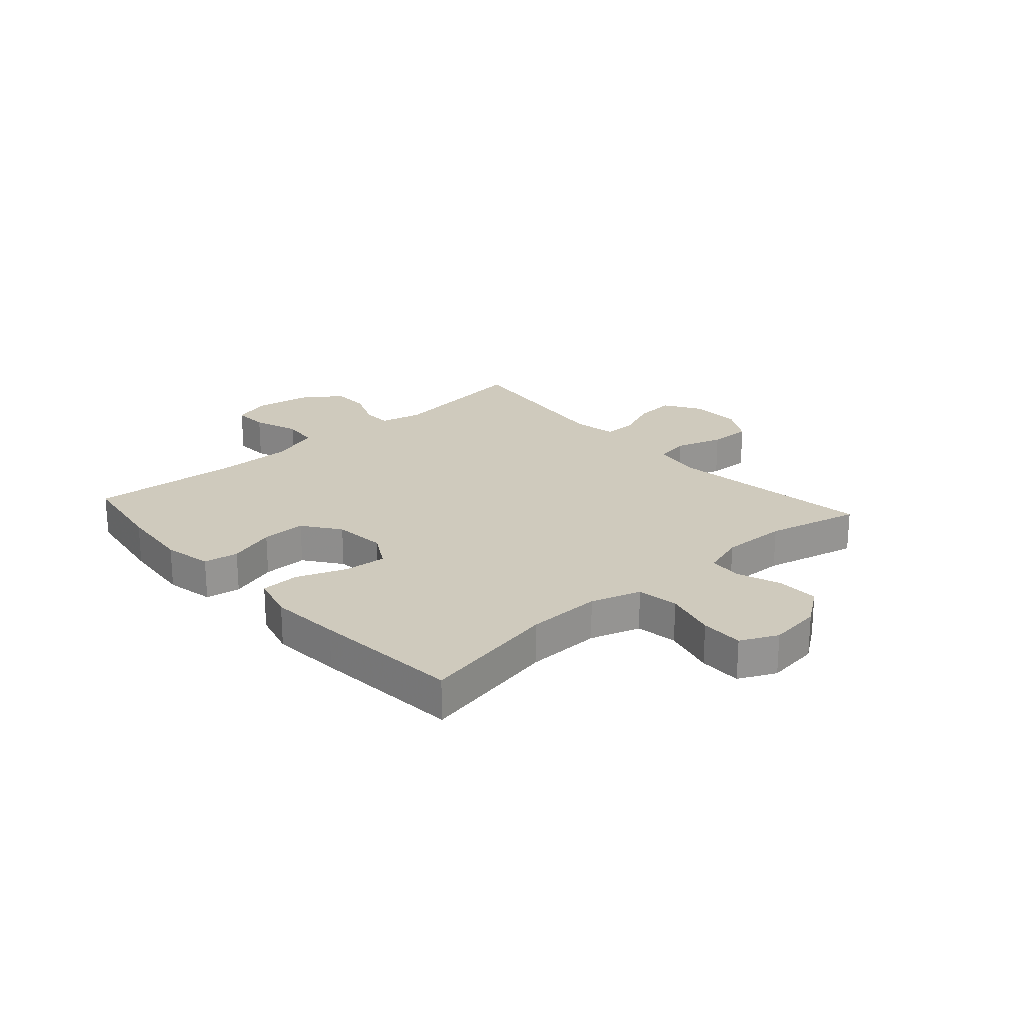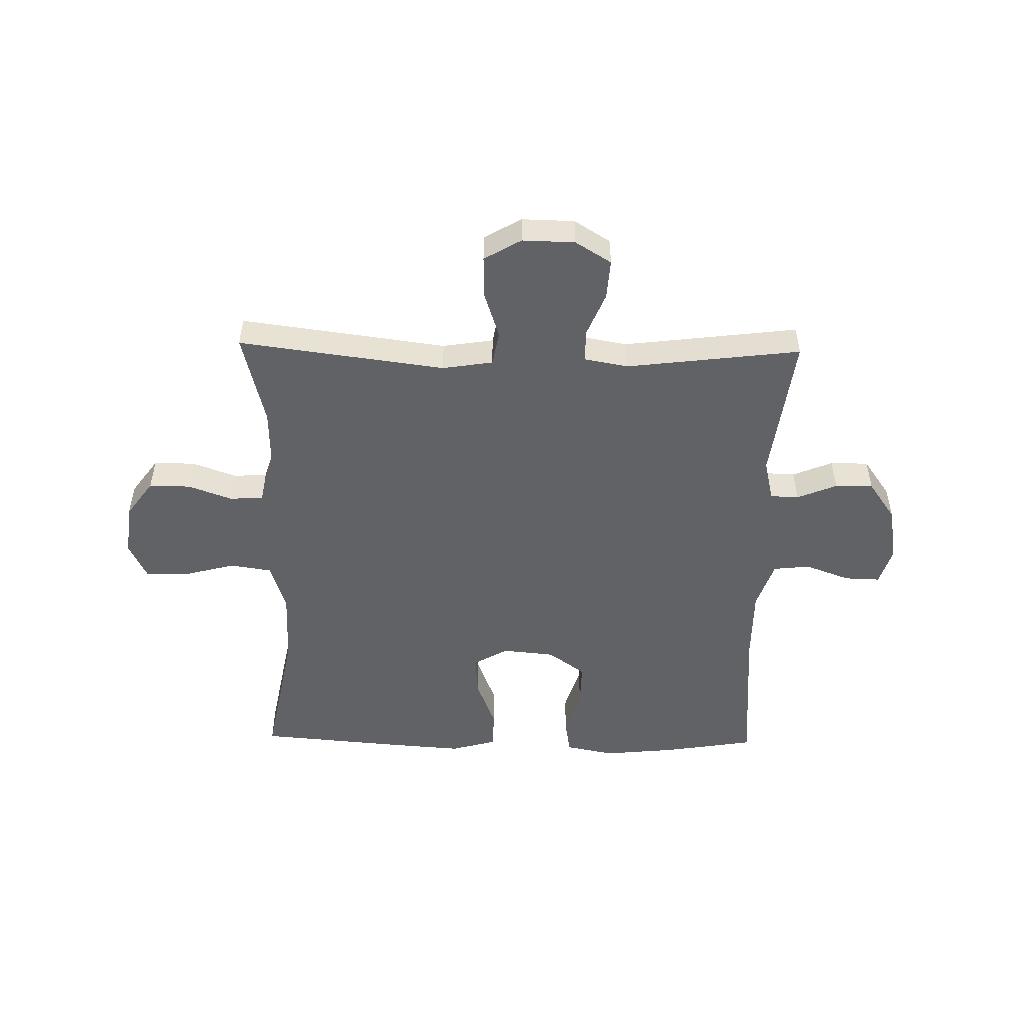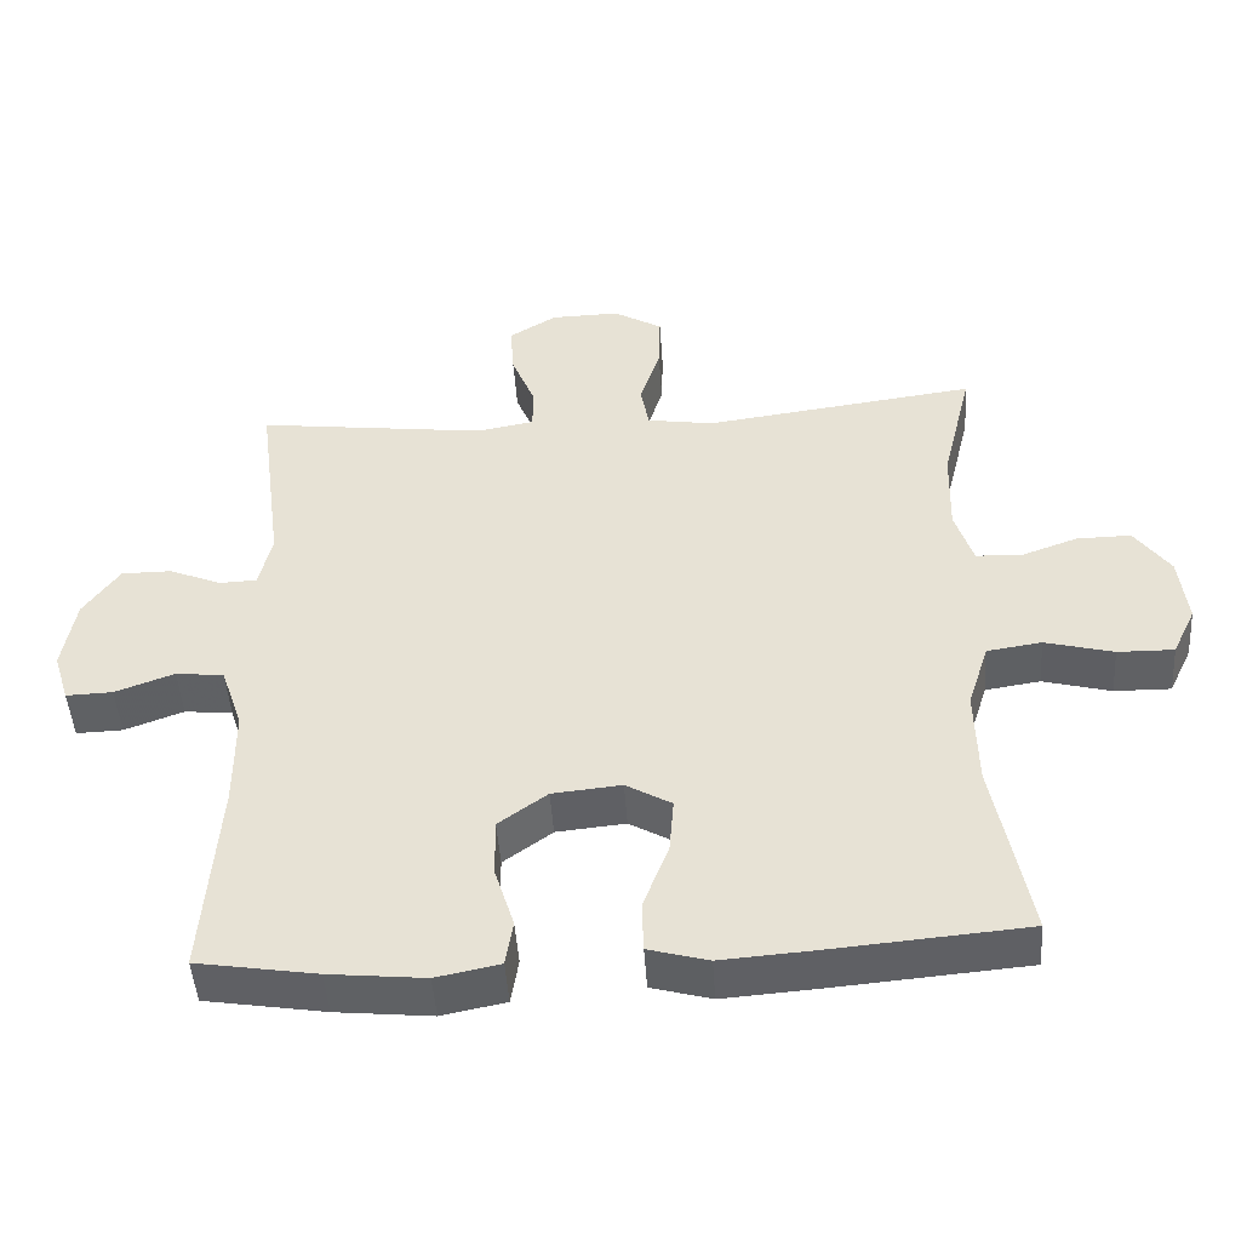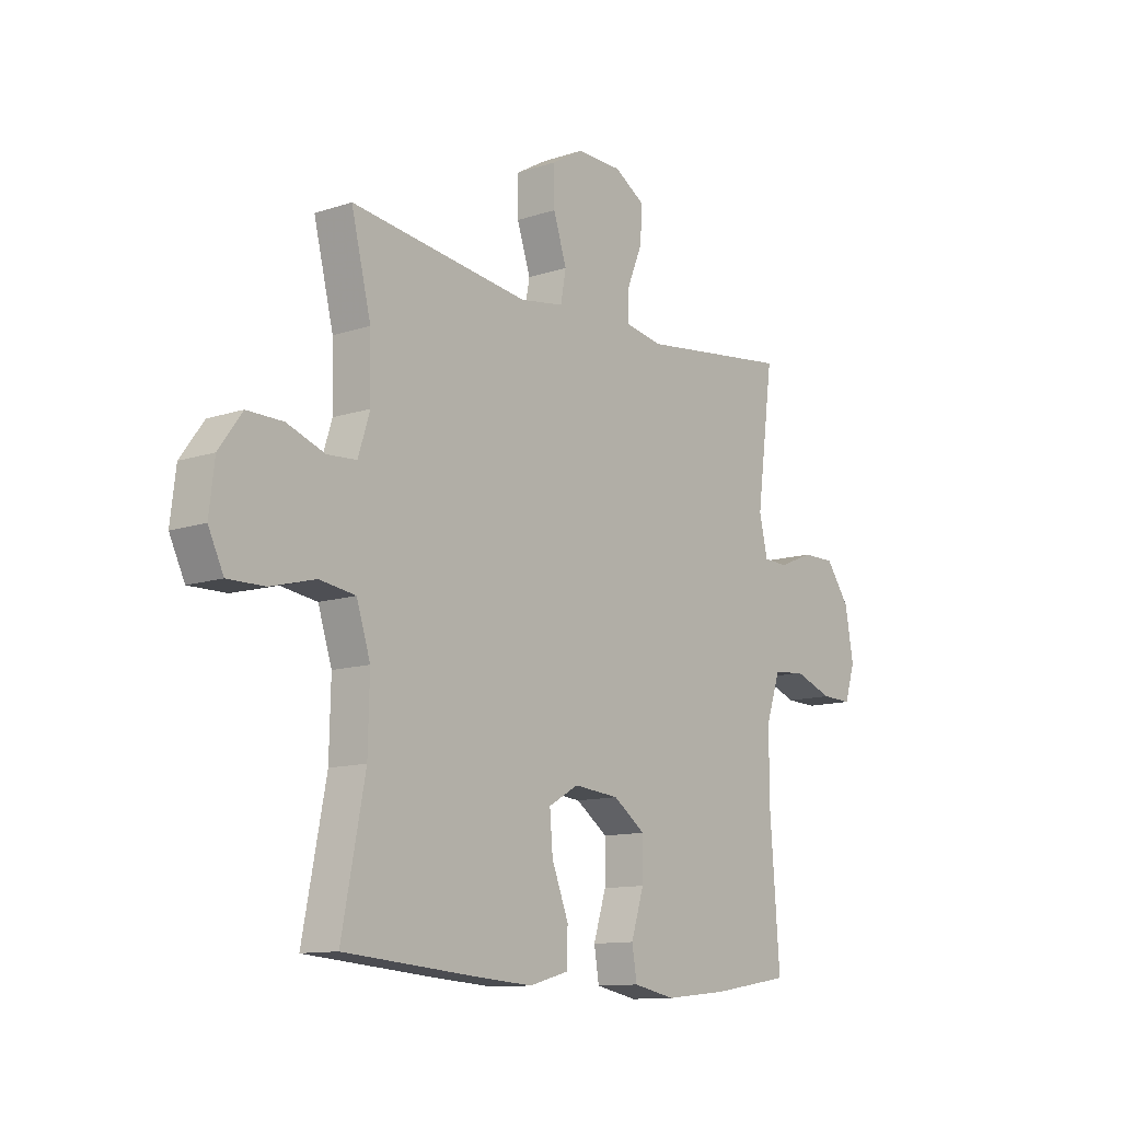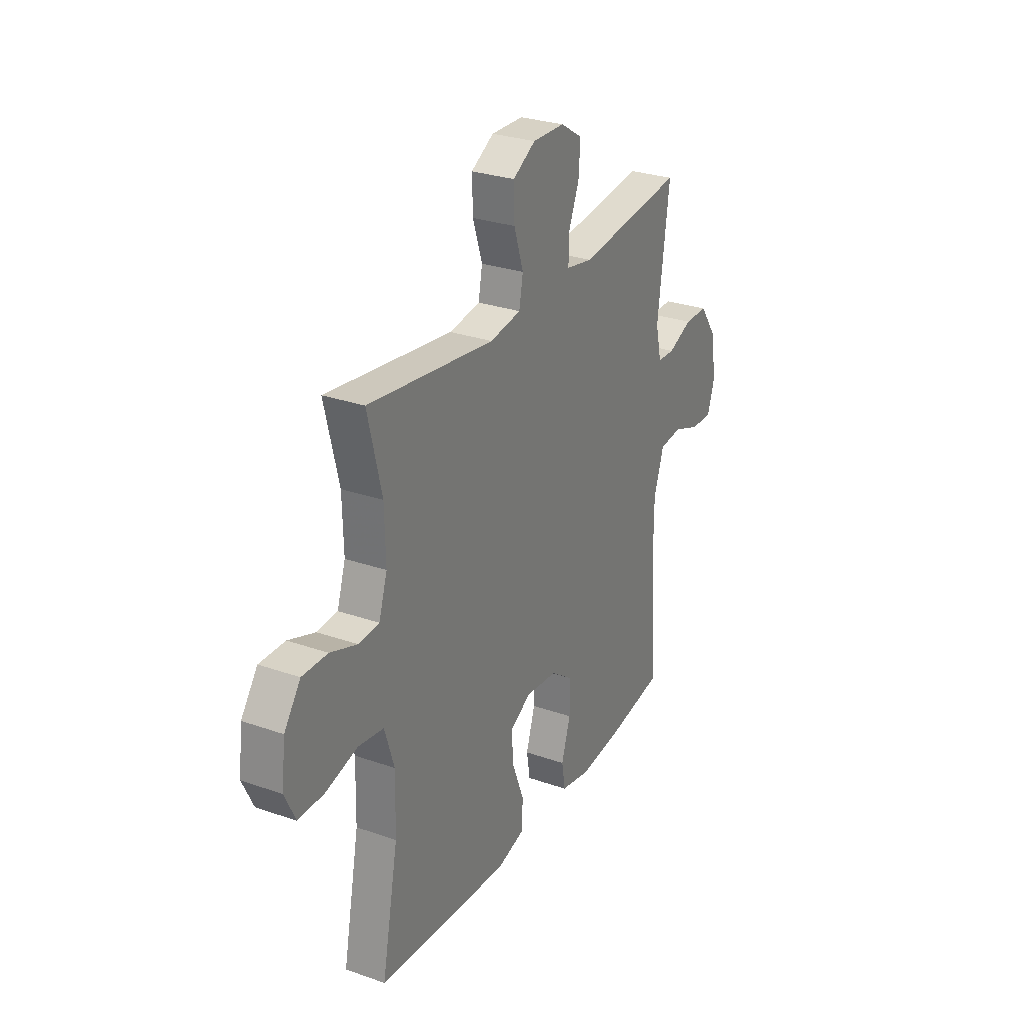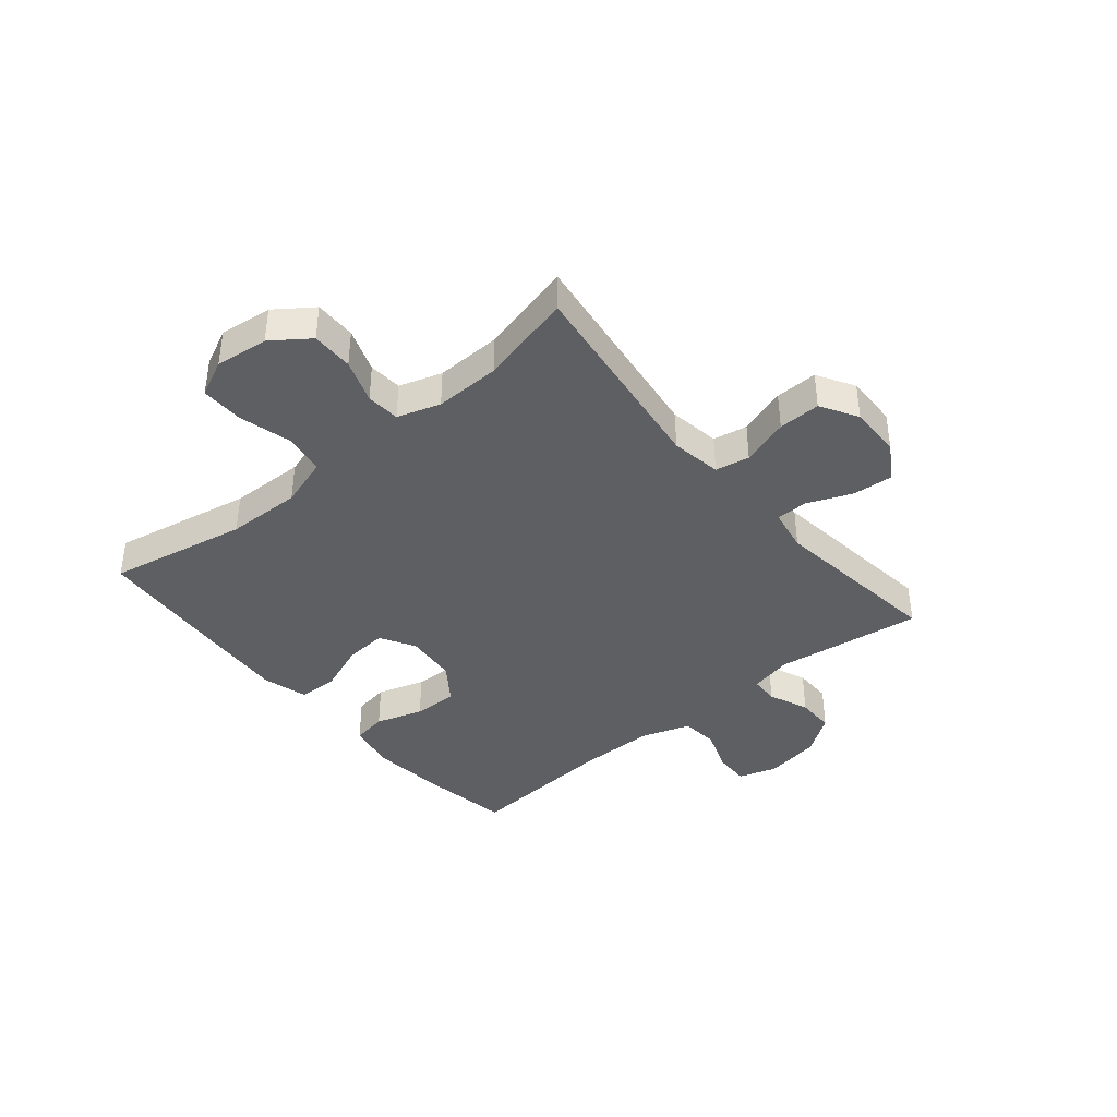
<metadata>
{"format":"obj","ext":"obj","renderer":"f3d","projection":"perspective","resolution":1024,"background":"white","views":[{"elev":22.8,"azim":-131.9,"up":"+Y"},{"elev":-50.6,"azim":-1.1,"up":"+Y"},{"elev":-46.9,"azim":-176.2,"up":"+Z"},{"elev":-11.7,"azim":-51.3,"up":"+Z"},{"elev":28.4,"azim":-62.2,"up":"+Z"},{"elev":-39.7,"azim":-50.2,"up":"+Y"}]}
</metadata>
<code>
v -0.5 0.07 -0.5
v -0.453 0.07 -0.256
v -0.45 0.07 -0.125
v -0.478 0.07 -0.037
v -0.551 0.07 -0.026
v -0.642 0.07 -0.05
v -0.717 0.07 -0.051
v -0.748 0.07 0.014
v -0.737 0.07 0.106
v -0.69 0.07 0.171
v -0.617 0.07 0.17
v -0.54 0.07 0.142
v -0.481 0.07 0.146
v -0.457 0.07 0.221
v -0.46 0.07 0.336
v -0.5 0.07 0.5
v -0.138 0.07 0.452
v -0.049 0.07 0.466
v -0.038 0.07 0.526
v -0.065 0.07 0.609
v -0.067 0.07 0.683
v -0.002 0.07 0.721
v 0.09 0.07 0.719
v 0.153 0.07 0.68
v 0.148 0.07 0.61
v 0.116 0.07 0.532
v 0.117 0.07 0.476
v 0.193 0.07 0.462
v 0.5 0.07 0.5
v 0.466 0.07 0.242
v 0.483 0.07 0.168
v 0.533 0.07 0.166
v 0.603 0.07 0.195
v 0.67 0.07 0.195
v 0.718 0.07 0.127
v 0.735 0.07 0.029
v 0.714 0.07 -0.038
v 0.652 0.07 -0.036
v 0.573 0.07 -0.007
v 0.509 0.07 -0.014
v 0.48 0.07 -0.1
v 0.48 0.07 -0.232
v 0.5 0.07 -0.5
v 0.34 0.07 -0.526
v 0.212 0.07 -0.539
v 0.127 0.07 -0.522
v 0.117 0.07 -0.461
v 0.143 0.07 -0.378
v 0.144 0.07 -0.3
v 0.079 0.07 -0.253
v -0.013 0.07 -0.244
v -0.074 0.07 -0.279
v -0.068 0.07 -0.353
v -0.034 0.07 -0.441
v -0.036 0.07 -0.509
v -0.116 0.07 -0.531
v -0.24 0.07 -0.522
v -0.5 0 -0.5
v -0.453 0 -0.256
v -0.45 0 -0.125
v -0.478 0 -0.037
v -0.551 0 -0.026
v -0.642 0 -0.05
v -0.717 0 -0.051
v -0.748 0 0.014
v -0.737 0 0.106
v -0.69 0 0.171
v -0.617 0 0.17
v -0.54 0 0.142
v -0.481 0 0.146
v -0.457 0 0.221
v -0.46 0 0.336
v -0.5 0 0.5
v -0.138 0 0.452
v -0.049 0 0.466
v -0.038 0 0.526
v -0.065 0 0.609
v -0.067 0 0.683
v -0.002 0 0.721
v 0.09 0 0.719
v 0.153 0 0.68
v 0.148 0 0.61
v 0.116 0 0.532
v 0.117 0 0.476
v 0.193 0 0.462
v 0.5 0 0.5
v 0.466 0 0.242
v 0.483 0 0.168
v 0.533 0 0.166
v 0.603 0 0.195
v 0.67 0 0.195
v 0.718 0 0.127
v 0.735 0 0.029
v 0.714 0 -0.038
v 0.652 0 -0.036
v 0.573 0 -0.007
v 0.509 0 -0.014
v 0.48 0 -0.1
v 0.48 0 -0.232
v 0.5 0 -0.5
v 0.34 0 -0.526
v 0.212 0 -0.539
v 0.127 0 -0.522
v 0.117 0 -0.461
v 0.143 0 -0.378
v 0.144 0 -0.3
v 0.079 0 -0.253
v -0.013 0 -0.244
v -0.074 0 -0.279
v -0.068 0 -0.353
v -0.034 0 -0.441
v -0.036 0 -0.509
v -0.116 0 -0.531
v -0.24 0 -0.522
f 57 1 2
f 56 57 2
f 55 56 2
f 54 55 2
f 53 54 2
f 52 53 2 3
f 51 52 3 4
f 50 51 4
f 46 47 48
f 45 46 48
f 44 45 48
f 43 44 48
f 42 43 48
f 41 42 48 49
f 40 41 49 50
f 37 38 39
f 36 37 39
f 35 36 39
f 34 35 39
f 33 34 39
f 32 33 39
f 31 32 39 40
f 40 50 4
f 31 40 4
f 30 31 4
f 24 25 26
f 23 24 26
f 22 23 26
f 21 22 26
f 20 21 26
f 19 20 26
f 18 19 26 27
f 17 18 27 28
f 15 16 17
f 14 15 17 28
f 10 11 12
f 9 10 12
f 8 9 12
f 7 8 12
f 6 7 12
f 5 6 12
f 5 12 13
f 4 5 13
f 28 29 30
f 14 28 30
f 13 14 30
f 4 13 30
f 59 58 114
f 59 114 113
f 59 113 112
f 59 112 111
f 59 111 110
f 60 59 110 109
f 61 60 109 108
f 61 108 107
f 105 104 103
f 105 103 102
f 105 102 101
f 105 101 100
f 105 100 99
f 106 105 99 98
f 107 106 98 97
f 96 95 94
f 96 94 93
f 96 93 92
f 96 92 91
f 96 91 90
f 96 90 89
f 97 96 89 88
f 61 107 97
f 61 97 88
f 61 88 87
f 83 82 81
f 83 81 80
f 83 80 79
f 83 79 78
f 83 78 77
f 83 77 76
f 84 83 76 75
f 85 84 75 74
f 74 73 72
f 85 74 72 71
f 69 68 67
f 69 67 66
f 69 66 65
f 69 65 64
f 69 64 63
f 69 63 62
f 70 69 62
f 70 62 61
f 87 86 85
f 87 85 71
f 87 71 70
f 87 70 61
f 1 58 59 2
f 2 59 60 3
f 3 60 61 4
f 4 61 62 5
f 5 62 63 6
f 6 63 64 7
f 7 64 65 8
f 8 65 66 9
f 9 66 67 10
f 10 67 68 11
f 11 68 69 12
f 12 69 70 13
f 13 70 71 14
f 14 71 72 15
f 15 72 73 16
f 16 73 74 17
f 17 74 75 18
f 18 75 76 19
f 19 76 77 20
f 20 77 78 21
f 21 78 79 22
f 22 79 80 23
f 23 80 81 24
f 24 81 82 25
f 25 82 83 26
f 26 83 84 27
f 27 84 85 28
f 28 85 86 29
f 29 86 87 30
f 30 87 88 31
f 31 88 89 32
f 32 89 90 33
f 33 90 91 34
f 34 91 92 35
f 35 92 93 36
f 36 93 94 37
f 37 94 95 38
f 38 95 96 39
f 39 96 97 40
f 40 97 98 41
f 41 98 99 42
f 42 99 100 43
f 43 100 101 44
f 44 101 102 45
f 45 102 103 46
f 46 103 104 47
f 47 104 105 48
f 48 105 106 49
f 49 106 107 50
f 50 107 108 51
f 51 108 109 52
f 52 109 110 53
f 53 110 111 54
f 54 111 112 55
f 55 112 113 56
f 56 113 114 57
f 57 114 58 1

</code>
